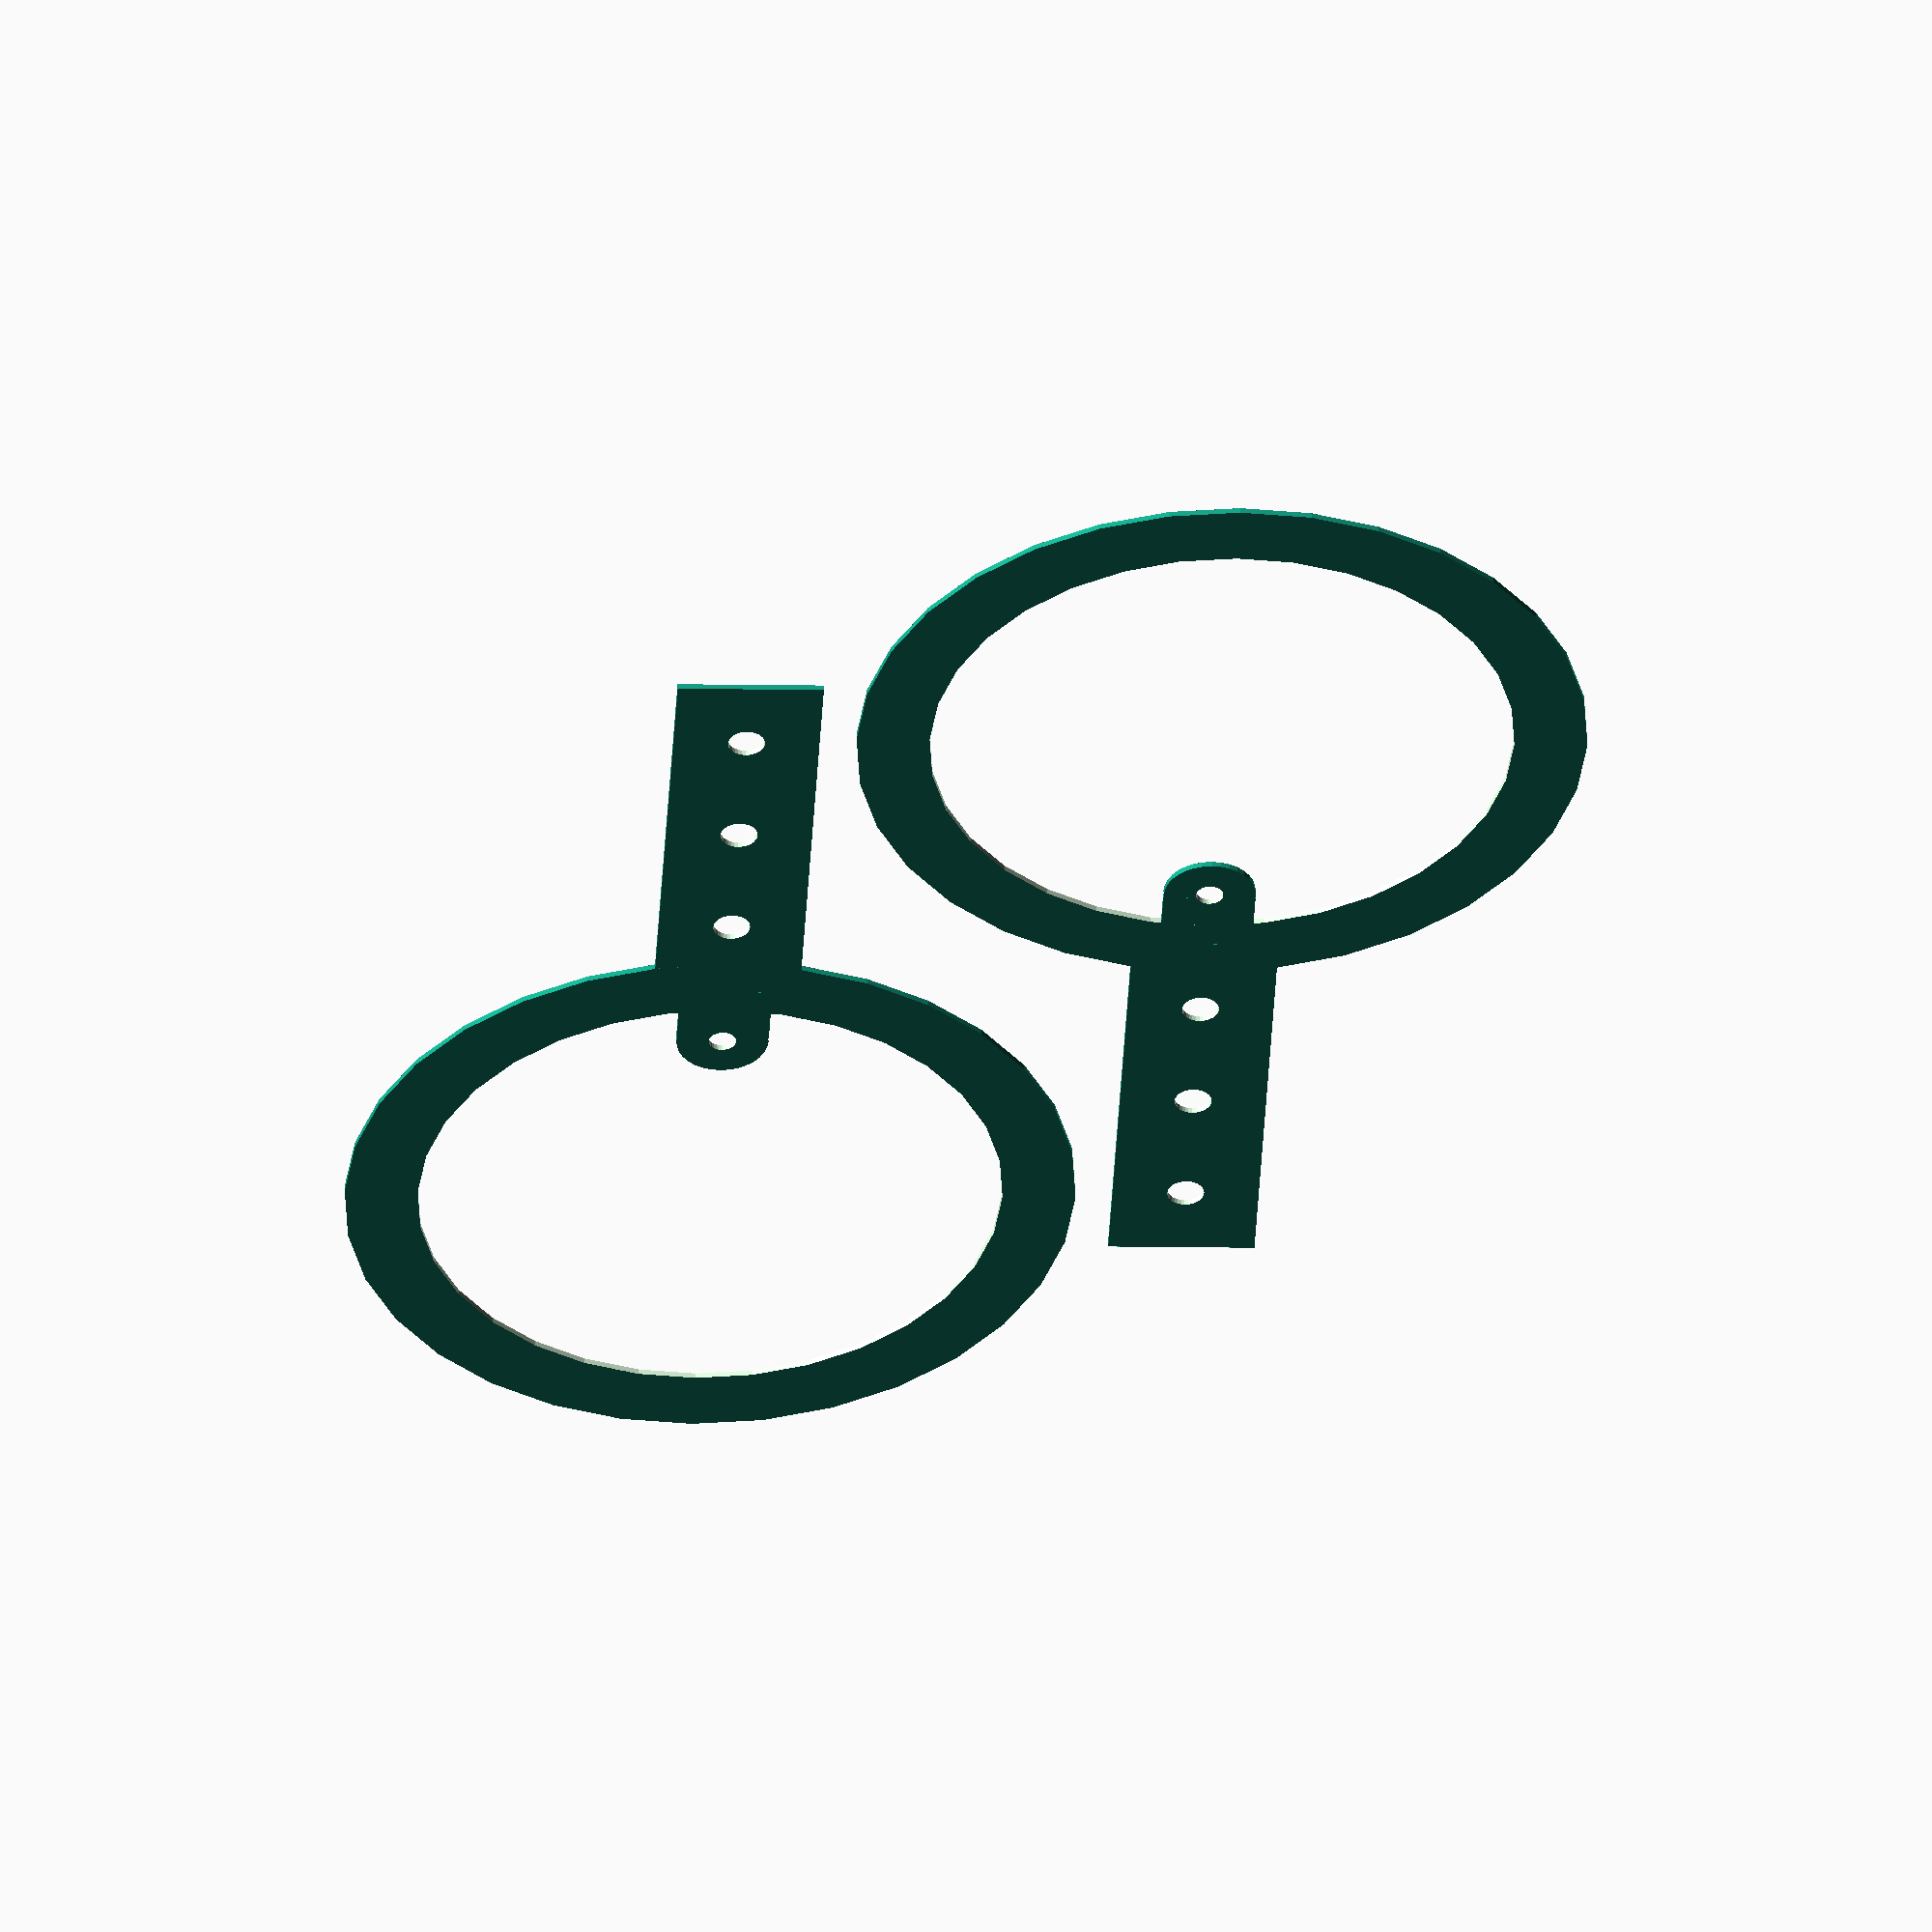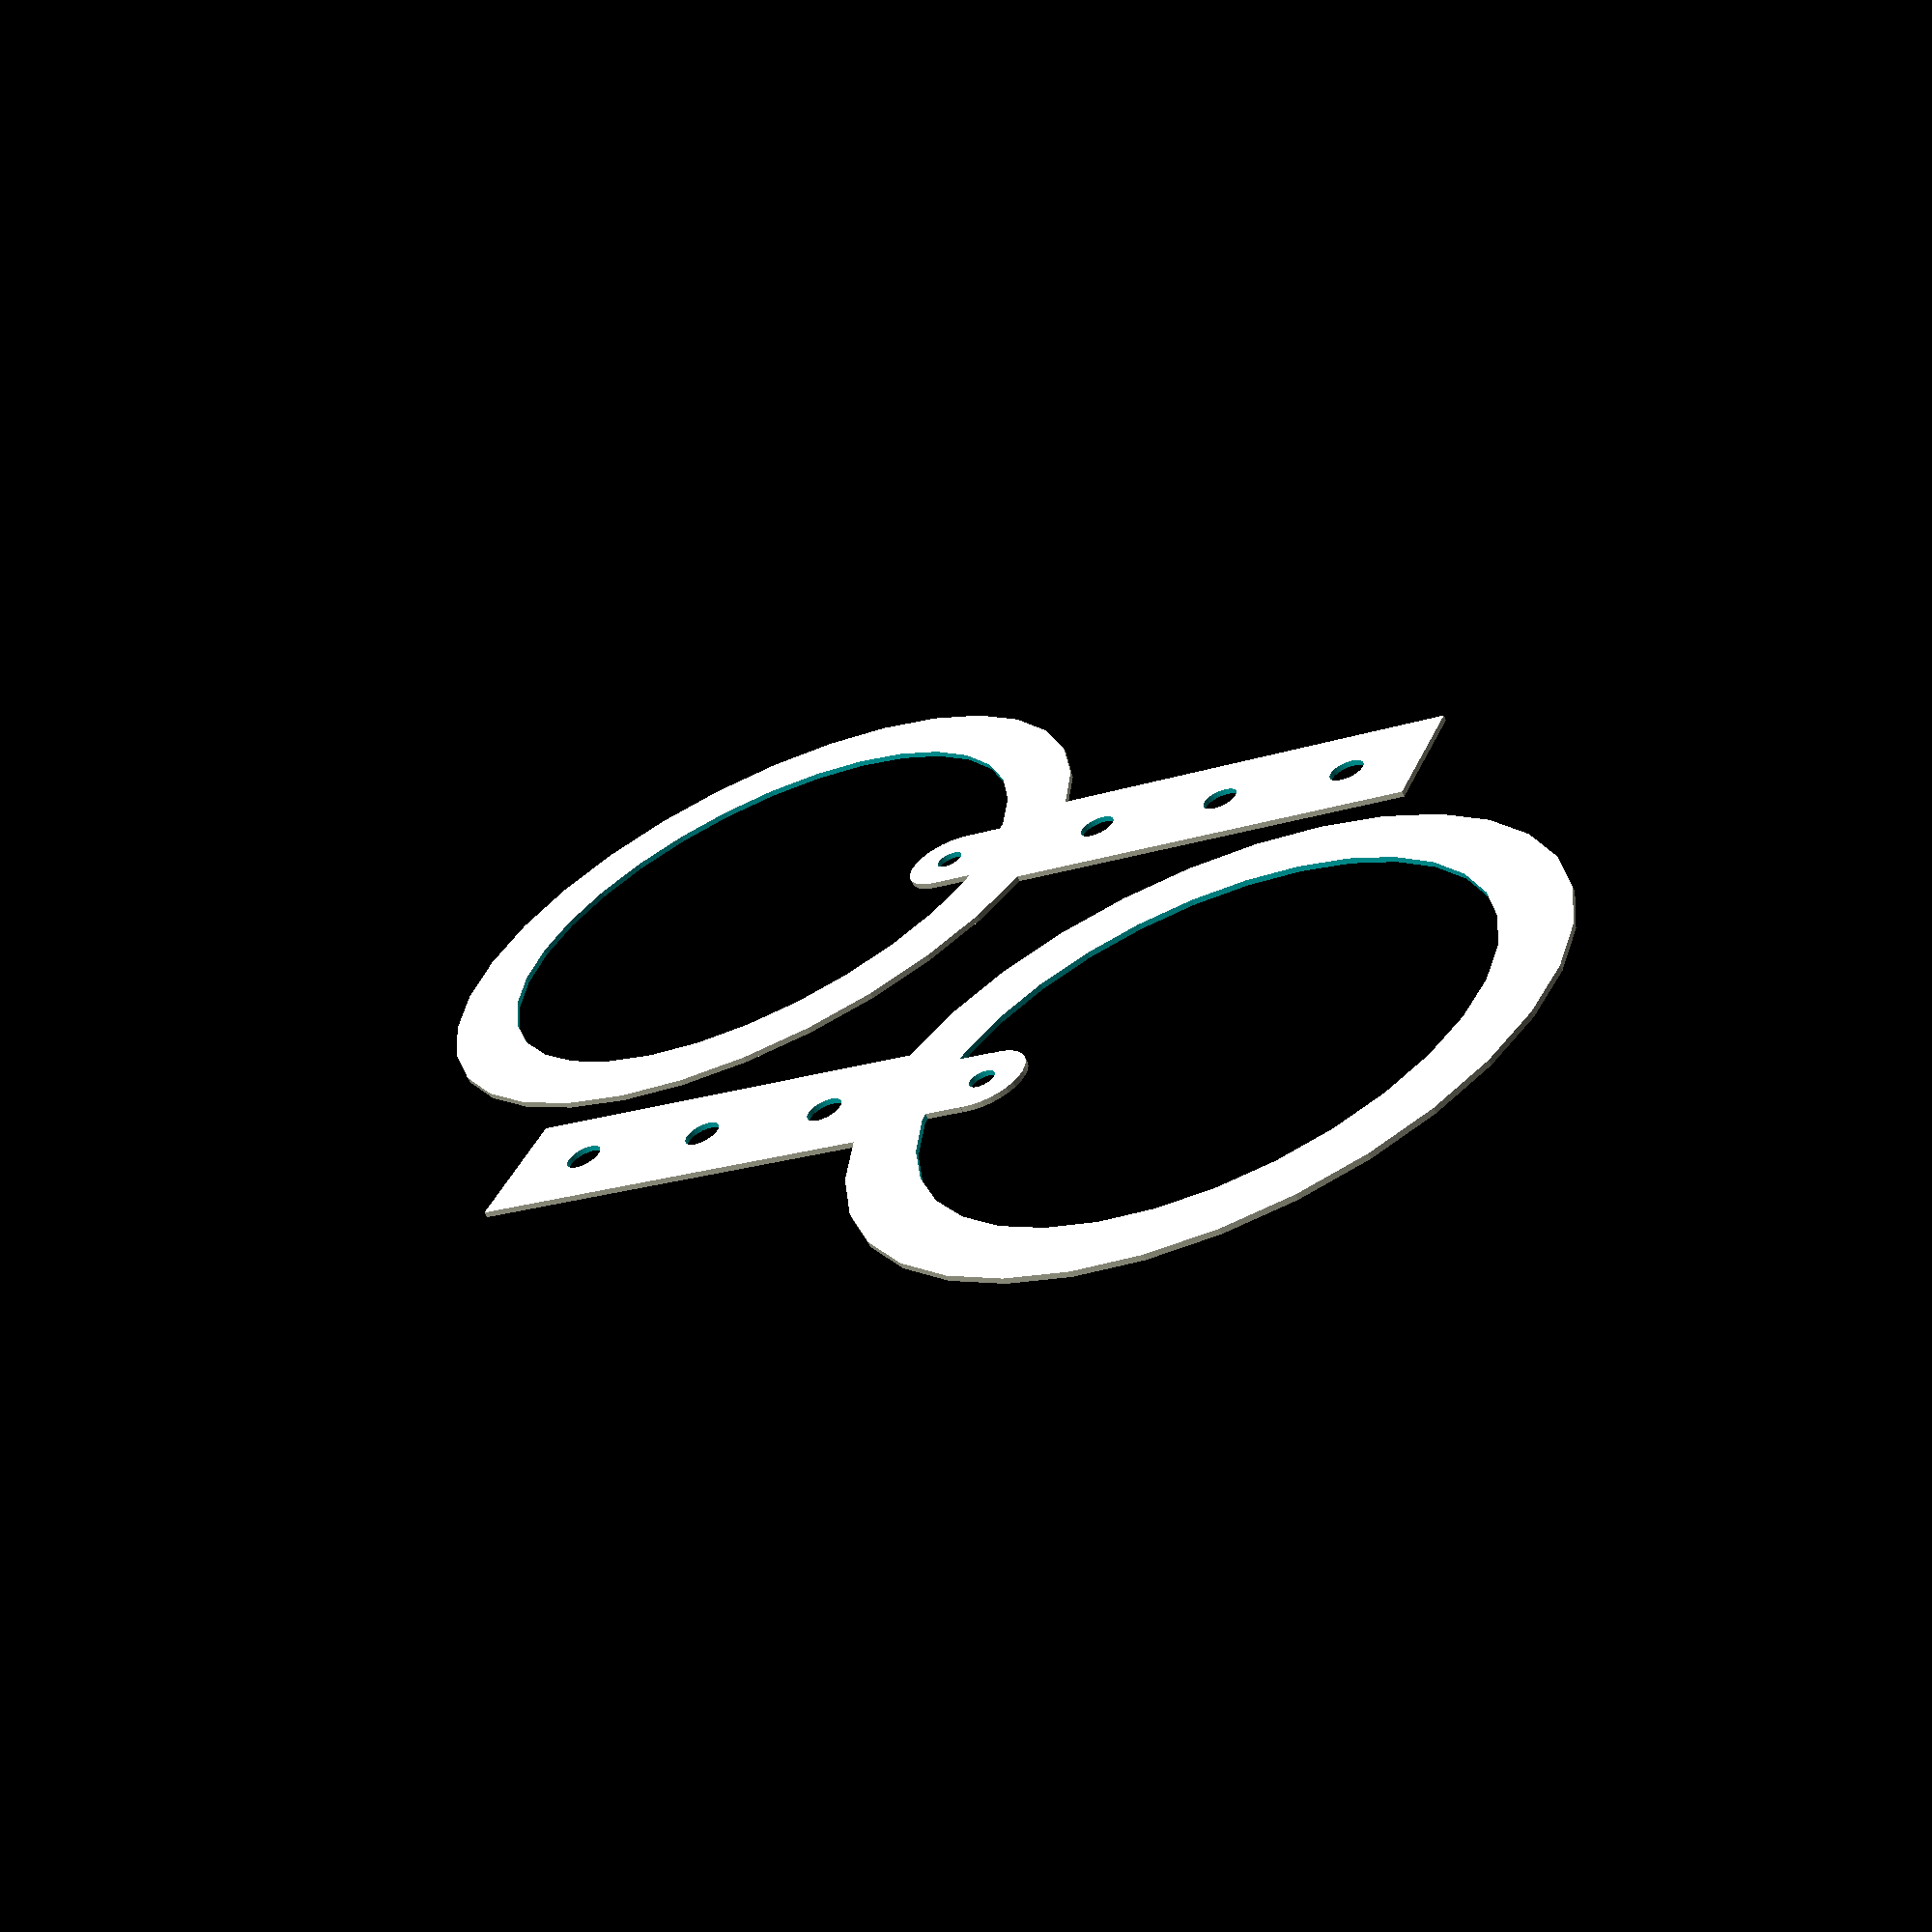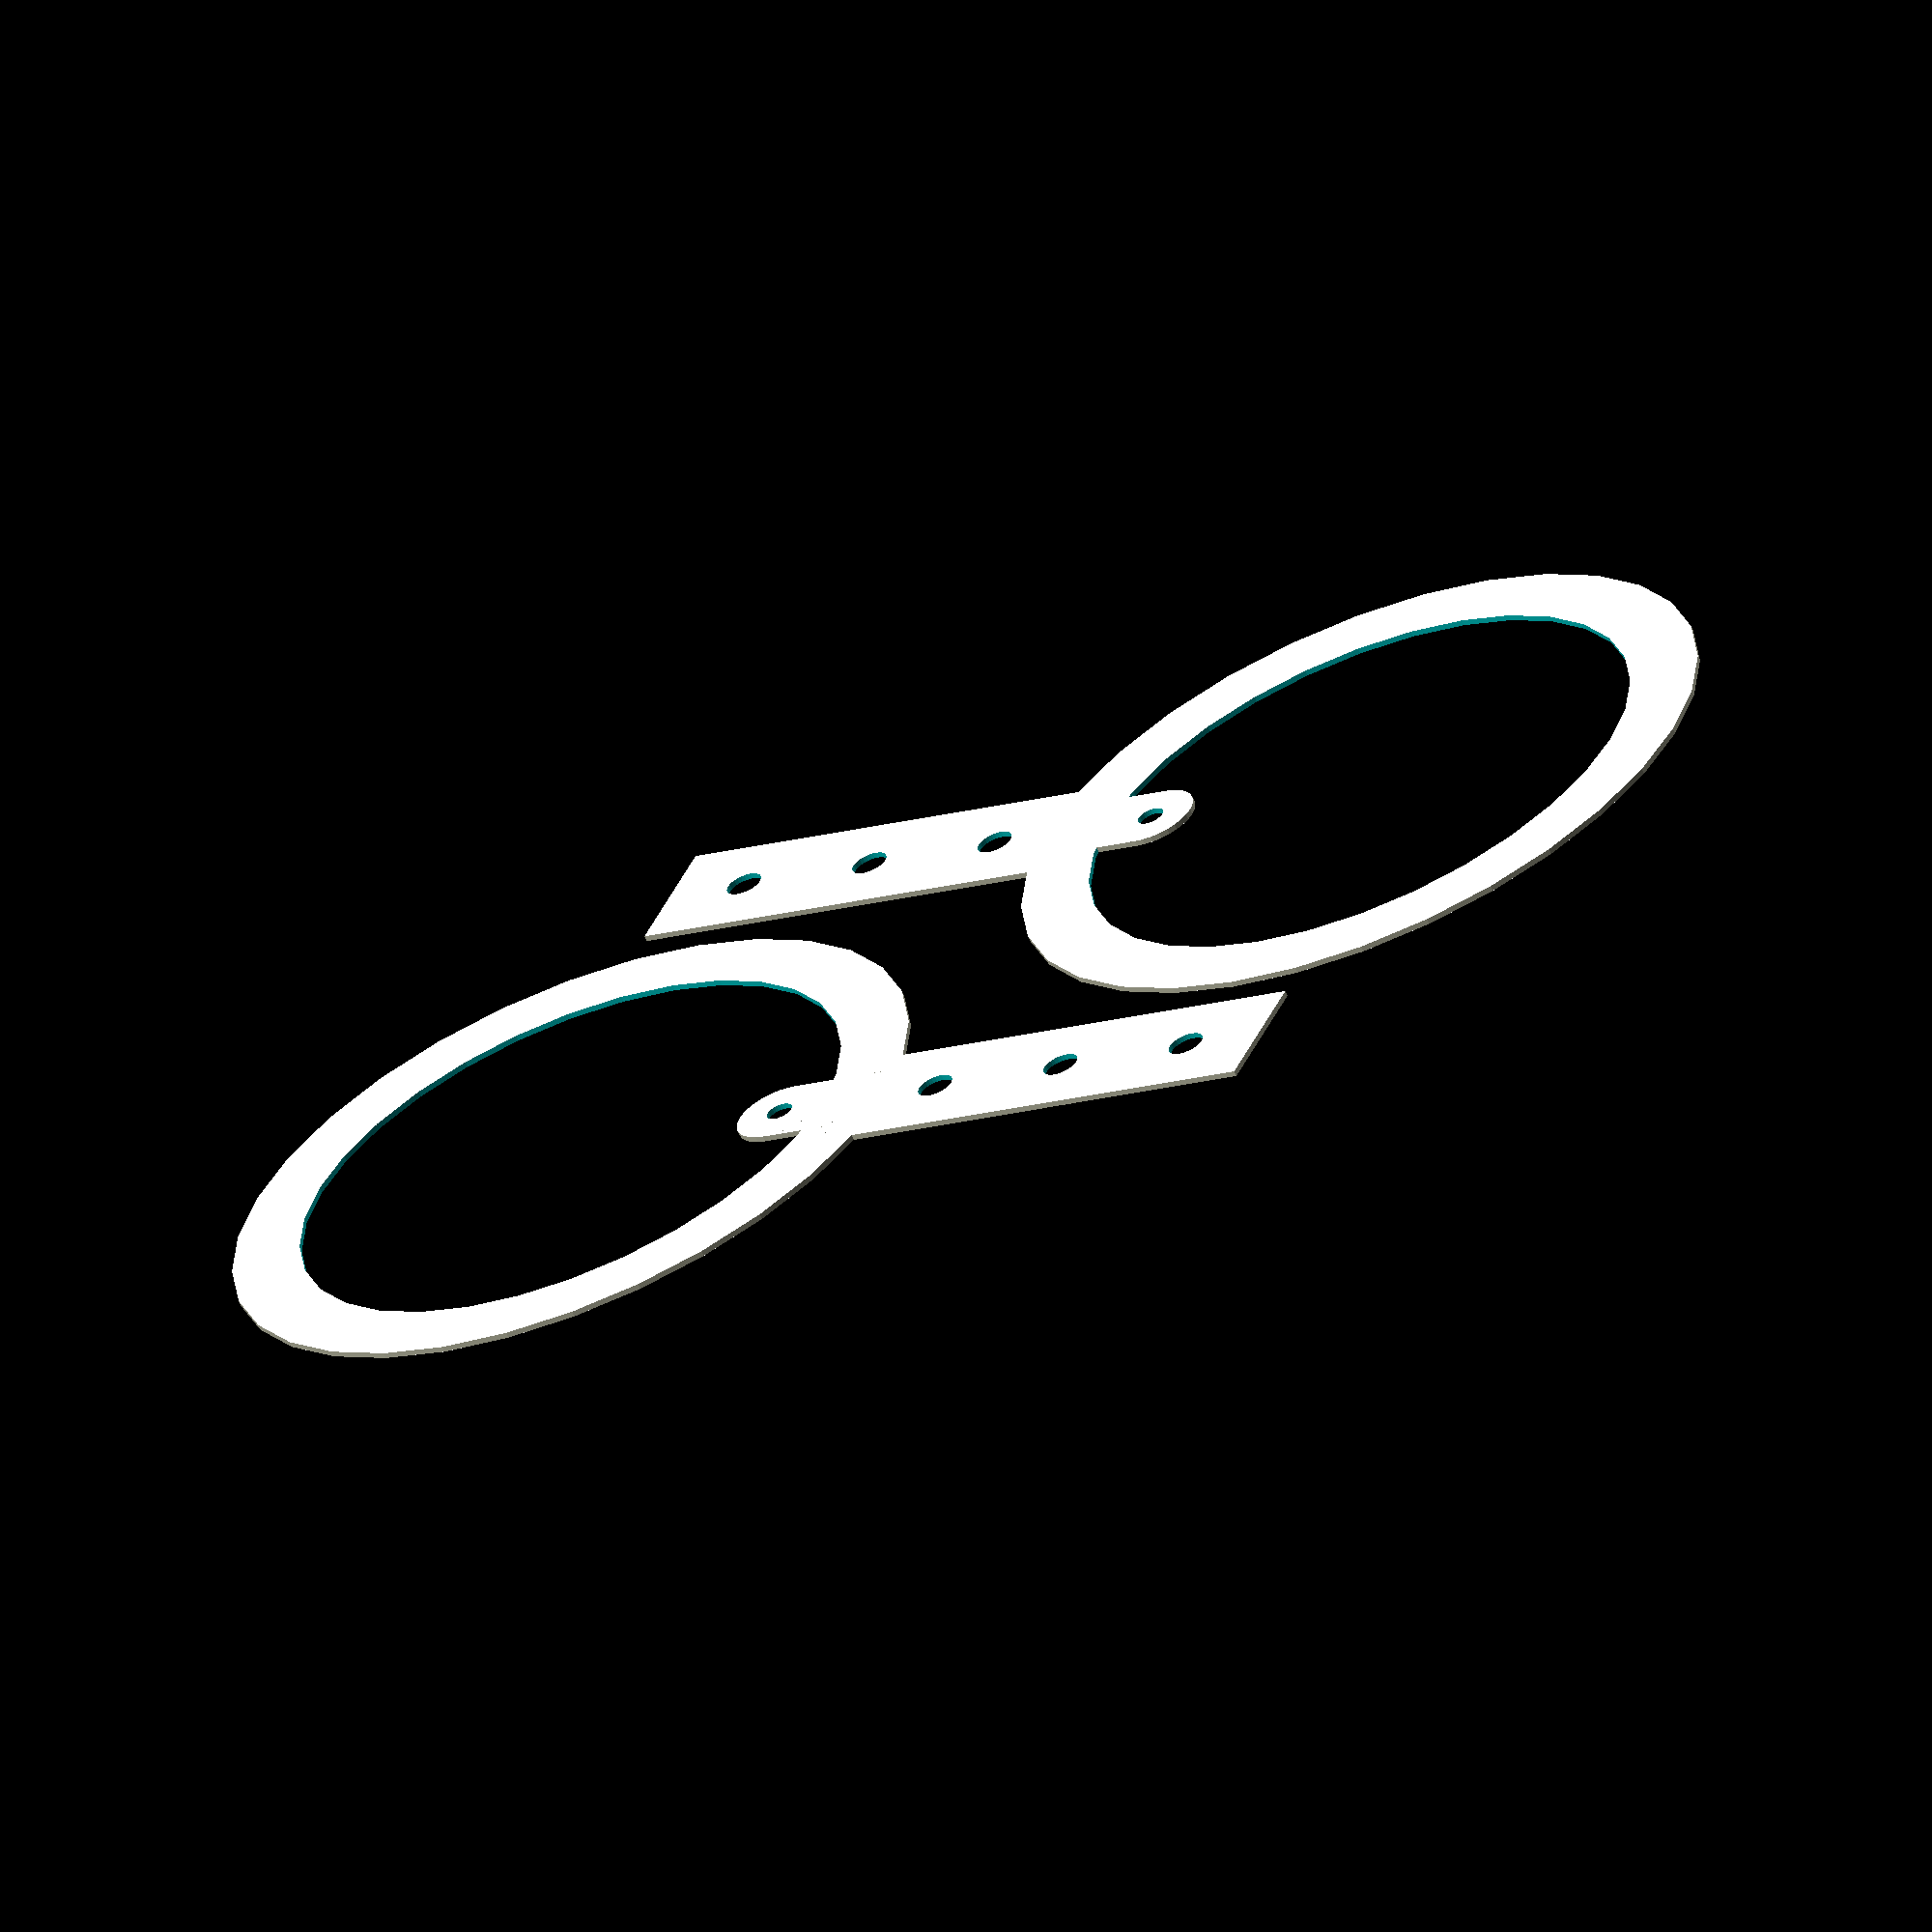
<openscad>
// golf ball drop for CCR


$inch=25.4;
$paddle_rad=(2.5*$inch);
$paddle_hollow_rad=($paddle_rad - (0.5*$inch));
$div_long=($paddle_rad-(0.5*$inch));
$div_wide=($paddle_rad/5);
$plat_rad=(8);
$height=1;
$t_hole=($inch/2 * 3/16);

$clamp_wide=$inch*1;
$clamp_len=$inch*3;

$fn=32;

module handle() {
    difference() {
        translate([0,-($clamp_wide/2),0]) {
            cube([$clamp_len*1.1, $clamp_wide,$height]);
        }
        translate([15,0,-1]) {
            cylinder(r=$inch/7.9, h=$height+2);
        }
        translate([15+$inch,0,-1]) {
            cylinder(r=$inch/7.9, h=$height+2);
        }   
        translate([15+2*$inch,0,-1]) {
            cylinder(r=$inch/7.9, h=$height+2);
        }       
    }
}

module hollow_paddle() {
    translate([$paddle_rad,0,0]) {
        difference() {
            cylinder(r=$paddle_rad, h=$height);
            translate([0,0,-1]) {
                cylinder(r=$paddle_hollow_rad, h=$height+2); 
            }
        }
    }
}

module diving_board() {
    difference() {
        union() {
            translate([0,-($plat_rad),0]) {
                cube([($paddle_rad-$t_hole)/3, $plat_rad*2, $height]);
            }
            translate([$paddle_rad/3, 0, 0]) {
                cylinder(r=$plat_rad, h=$height);
            }
        }
        translate([$paddle_rad/3,0,-1]) {
            cylinder(r=$t_hole, h=$height+2);
        }
    }
}

module build_tip() {
    union() {
        hollow_paddle();
        diving_board();
    }  
}

module build_it() {
    //cube([110,2,10]);
    union() {
        translate([$clamp_len,0,0]) {
            build_tip();
        }
        handle();
    }
}

//--------------------------------------------------
$2d=0;

if ($2d) {
    projection(cut=true) {
       translate([50,$paddle_rad,0]) rotate([0,0,0]) {
          build_it();
       }
       translate([($clamp_len+2*$paddle_rad),$paddle_rad * 2.3,0]) rotate([0,0,180]) {
          build_it();
       }
/*
	   translate([50,$paddle_rad * 1.6*2.3,0]) rotate([0,0,0]) {
	      build_it();
	   } 
*/
    }
} else {
   translate([55,$paddle_rad+5,0]) rotate([0,0,0]) {
      build_it();
   }
   translate([($clamp_len+2*$paddle_rad)+5,$paddle_rad * 2.3+5,0]) rotate([0,0,180]) {
      build_it();
   }  /*
   translate([50,$paddle_rad * 1.6*2.3,0]) rotate([0,0,0]) {
      build_it();
   } */ 
}


</openscad>
<views>
elev=128.8 azim=272.9 roll=181.7 proj=o view=solid
elev=64.1 azim=202.9 roll=24.7 proj=p view=solid
elev=63.0 azim=157.8 roll=202.4 proj=o view=solid
</views>
